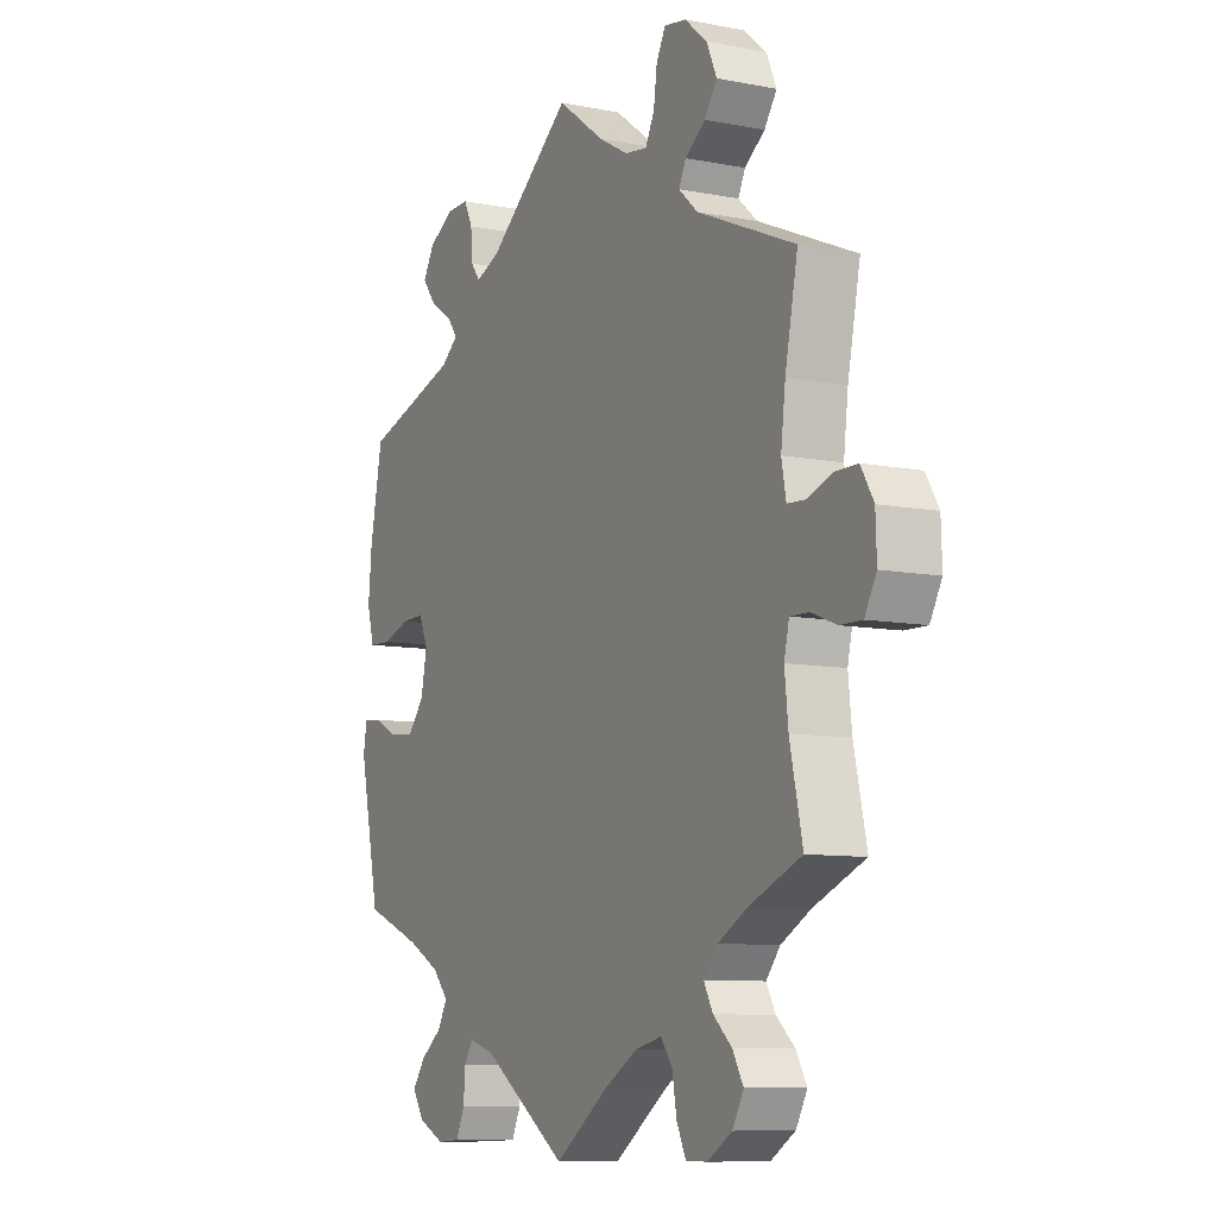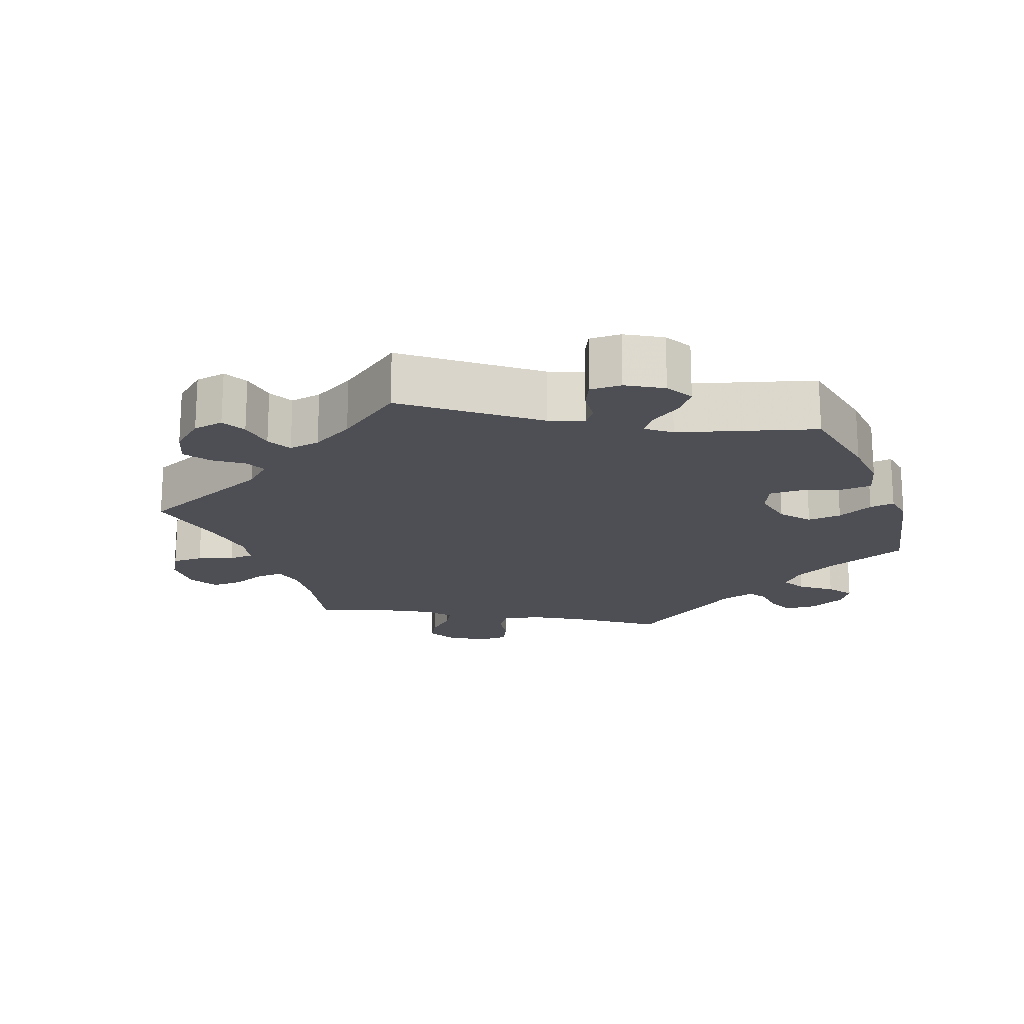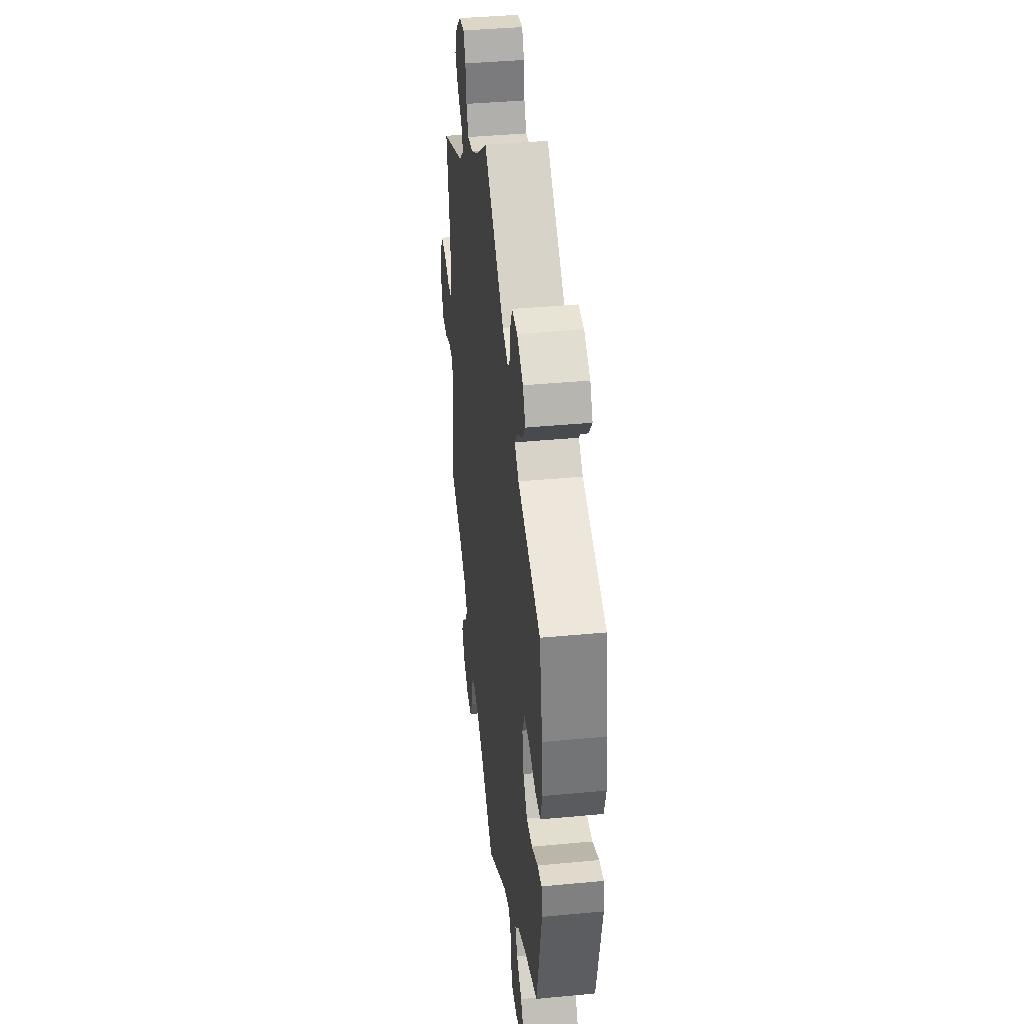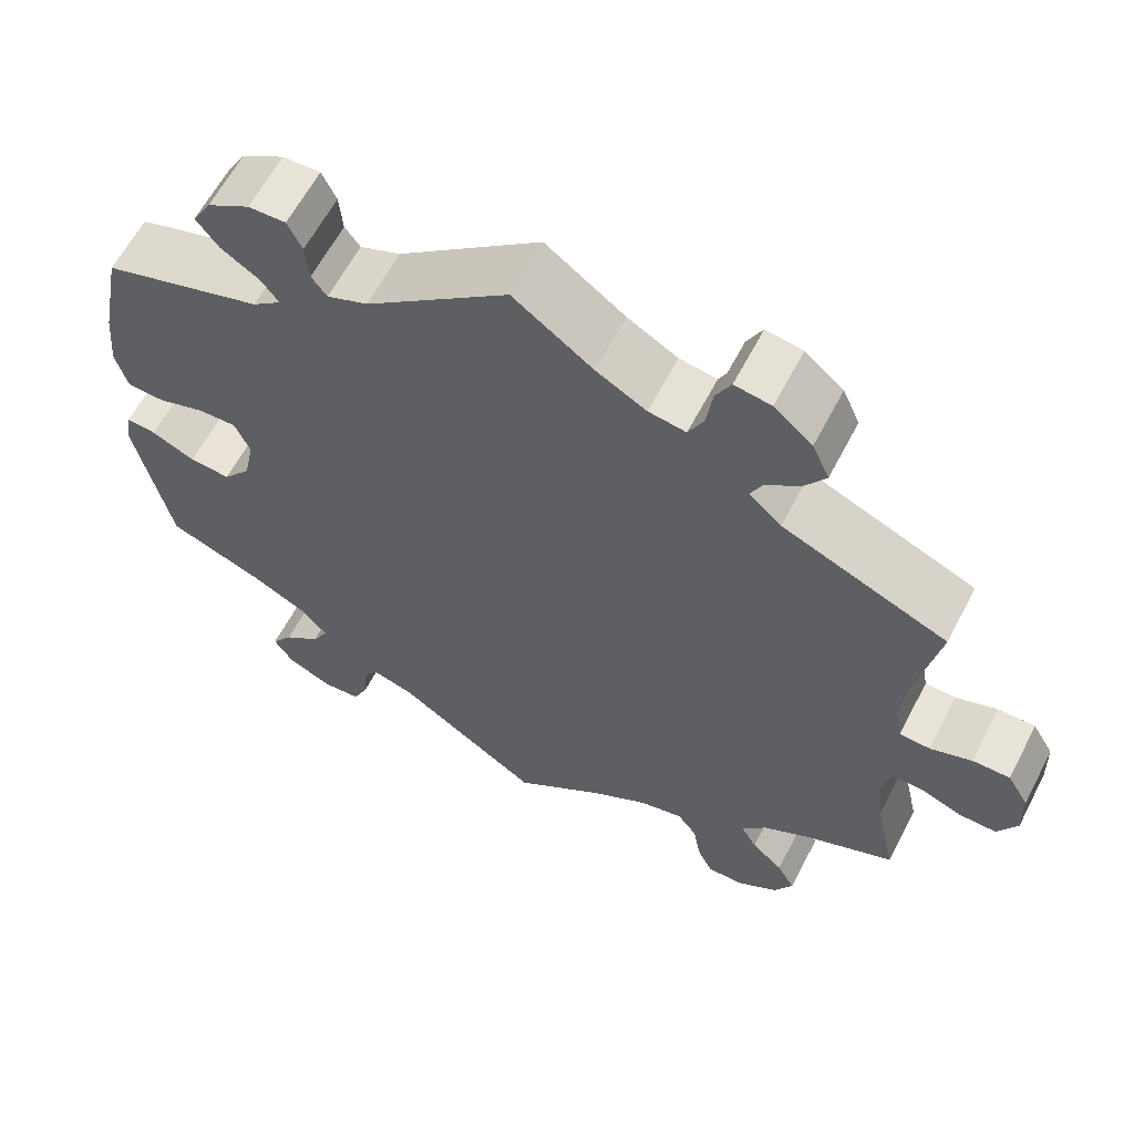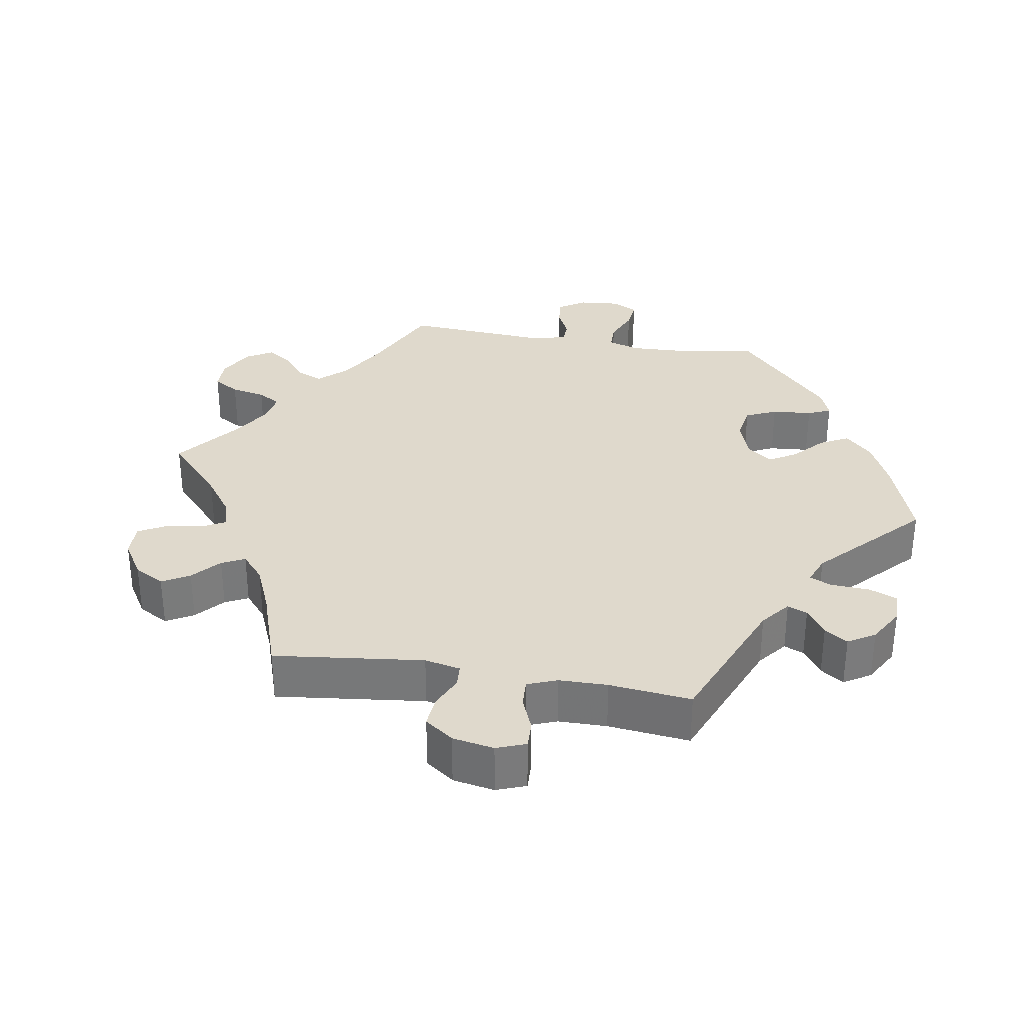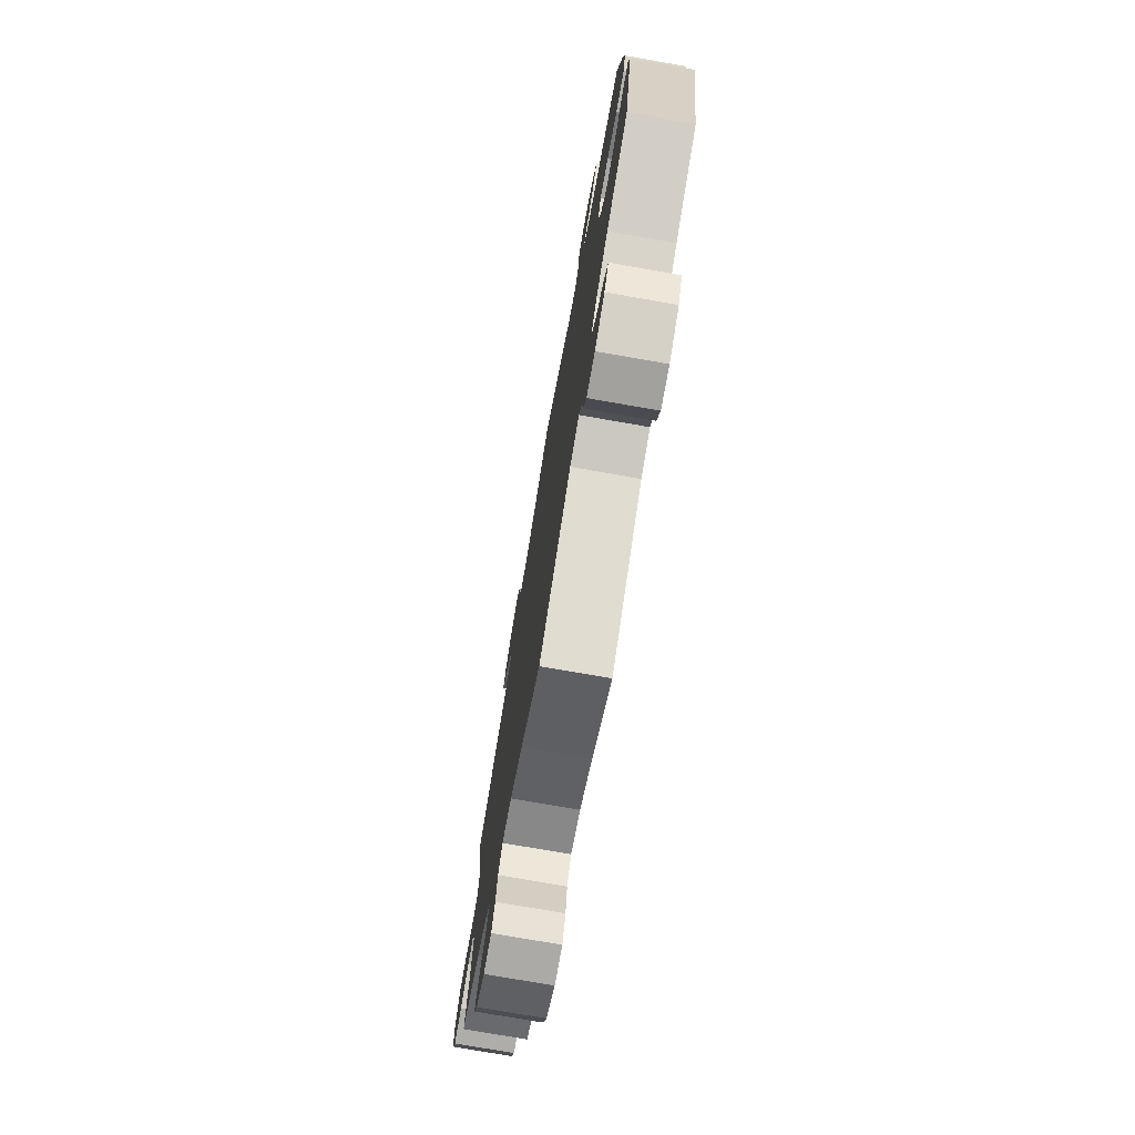
<metadata>
{"format":"obj","ext":"obj","renderer":"f3d","projection":"perspective","resolution":1024,"background":"white","views":[{"elev":-9.0,"azim":-117.5,"up":"+Z"},{"elev":-18.4,"azim":20.3,"up":"+Y"},{"elev":39.7,"azim":83.3,"up":"+Z"},{"elev":61.5,"azim":-152.6,"up":"+Z"},{"elev":32.3,"azim":-20.3,"up":"+Y"},{"elev":-75.9,"azim":80.1,"up":"+Z"}]}
</metadata>
<code>
v 0.386 0.07 -0.334
v 0.323 0.07 -0.367
v 0.291 0.07 -0.402
v 0.31 0.07 -0.436
v 0.353 0.07 -0.469
v 0.378 0.07 -0.504
v 0.355 0.07 -0.539
v 0.303 0.07 -0.563
v 0.258 0.07 -0.56
v 0.241 0.07 -0.523
v 0.237 0.07 -0.476
v 0.22 0.07 -0.449
v 0.171 0.07 -0.463
v 0.001 0.07 -0.578
v -0.105 0.07 -0.502
v -0.172 0.07 -0.463
v -0.224 0.07 -0.451
v -0.247 0.07 -0.482
v -0.256 0.07 -0.533
v -0.274 0.07 -0.571
v -0.317 0.07 -0.571
v -0.365 0.07 -0.541
v -0.387 0.07 -0.501
v -0.366 0.07 -0.464
v -0.329 0.07 -0.431
v -0.311 0.07 -0.398
v -0.339 0.07 -0.364
v -0.397 0.07 -0.332
v -0.5 0.07 -0.289
v -0.475 0.07 -0.175
v -0.468 0.07 -0.108
v -0.478 0.07 -0.065
v -0.515 0.07 -0.066
v -0.564 0.07 -0.085
v -0.608 0.07 -0.086
v -0.631 0.07 -0.044
v -0.629 0.07 0.016
v -0.604 0.07 0.058
v -0.56 0.07 0.058
v -0.511 0.07 0.041
v -0.475 0.07 0.043
v -0.466 0.07 0.091
v -0.475 0.07 0.165
v -0.5 0.07 0.289
v -0.306 0.07 0.372
v -0.268 0.07 0.406
v -0.282 0.07 0.435
v -0.322 0.07 0.464
v -0.347 0.07 0.5
v -0.327 0.07 0.545
v -0.282 0.07 0.583
v -0.239 0.07 0.59
v -0.221 0.07 0.556
v -0.214 0.07 0.505
v -0.196 0.07 0.47
v -0.152 0.07 0.477
v -0.093 0.07 0.51
v 0 0.07 0.578
v 0.168 0.07 0.447
v 0.216 0.07 0.428
v 0.234 0.07 0.452
v 0.238 0.07 0.498
v 0.255 0.07 0.533
v 0.299 0.07 0.532
v 0.349 0.07 0.503
v 0.371 0.07 0.465
v 0.345 0.07 0.431
v 0.299 0.07 0.401
v 0.279 0.07 0.374
v 0.313 0.07 0.347
v 0.501 0.07 0.29
v 0.526 0.07 0.163
v 0.533 0.07 0.088
v 0.519 0.07 0.037
v 0.474 0.07 0.035
v 0.419 0.07 0.053
v 0.374 0.07 0.054
v 0.356 0.07 0.013
v 0.368 0.07 -0.046
v 0.401 0.07 -0.086
v 0.449 0.07 -0.082
v 0.5 0.07 -0.058
v 0.535 0.07 -0.054
v 0.542 0.07 -0.097
v 0.501 0.07 -0.289
v 0.386 0 -0.334
v 0.323 0 -0.367
v 0.291 0 -0.402
v 0.31 0 -0.436
v 0.353 0 -0.469
v 0.378 0 -0.504
v 0.355 0 -0.539
v 0.303 0 -0.563
v 0.258 0 -0.56
v 0.241 0 -0.523
v 0.237 0 -0.476
v 0.22 0 -0.449
v 0.171 0 -0.463
v 0.001 0 -0.578
v -0.105 0 -0.502
v -0.172 0 -0.463
v -0.224 0 -0.451
v -0.247 0 -0.482
v -0.256 0 -0.533
v -0.274 0 -0.571
v -0.317 0 -0.571
v -0.365 0 -0.541
v -0.387 0 -0.501
v -0.366 0 -0.464
v -0.329 0 -0.431
v -0.311 0 -0.398
v -0.339 0 -0.364
v -0.397 0 -0.332
v -0.5 0 -0.289
v -0.475 0 -0.175
v -0.468 0 -0.108
v -0.478 0 -0.065
v -0.515 0 -0.066
v -0.564 0 -0.085
v -0.608 0 -0.086
v -0.631 0 -0.044
v -0.629 0 0.016
v -0.604 0 0.058
v -0.56 0 0.058
v -0.511 0 0.041
v -0.475 0 0.043
v -0.466 0 0.091
v -0.475 0 0.165
v -0.5 0 0.289
v -0.306 0 0.372
v -0.268 0 0.406
v -0.282 0 0.435
v -0.322 0 0.464
v -0.347 0 0.5
v -0.327 0 0.545
v -0.282 0 0.583
v -0.239 0 0.59
v -0.221 0 0.556
v -0.214 0 0.505
v -0.196 0 0.47
v -0.152 0 0.477
v -0.093 0 0.51
v 0 0 0.578
v 0.168 0 0.447
v 0.216 0 0.428
v 0.234 0 0.452
v 0.238 0 0.498
v 0.255 0 0.533
v 0.299 0 0.532
v 0.349 0 0.503
v 0.371 0 0.465
v 0.345 0 0.431
v 0.299 0 0.401
v 0.279 0 0.374
v 0.313 0 0.347
v 0.501 0 0.29
v 0.526 0 0.163
v 0.533 0 0.088
v 0.519 0 0.037
v 0.474 0 0.035
v 0.419 0 0.053
v 0.374 0 0.054
v 0.356 0 0.013
v 0.368 0 -0.046
v 0.401 0 -0.086
v 0.449 0 -0.082
v 0.5 0 -0.058
v 0.535 0 -0.054
v 0.542 0 -0.097
v 0.501 0 -0.289
f 84 85 1
f 81 82 83 84
f 80 81 84 1
f 79 80 1 2
f 78 79 2 3
f 73 74 75 76
f 73 76 77
f 70 71 72 73
f 69 70 73 77
f 65 66 67 68
f 65 68 69
f 64 65 69
f 61 62 63 64
f 60 61 64 69
f 59 60 69 77
f 57 58 59 77
f 51 52 53 54
f 51 54 55
f 50 51 55
f 47 48 49 50
f 46 47 50 55
f 45 46 55 56
f 43 44 45
f 42 43 45 56
f 37 38 39 40
f 37 40 41
f 36 37 41
f 33 34 35 36
f 32 33 36 41
f 31 32 41 42
f 28 29 30
f 27 28 30 31
f 26 27 31 42
f 22 23 24 25
f 22 25 26
f 21 22 26
f 18 19 20 21
f 17 18 21 26
f 16 17 26 42
f 13 14 15
f 12 13 15 16
f 8 9 10 11
f 8 11 12
f 7 8 12
f 4 5 6 7
f 3 4 7 12
f 78 3 12 16
f 56 57 77 78
f 16 42 56 78
f 86 170 169
f 169 168 167 166
f 86 169 166 165
f 87 86 165 164
f 88 87 164 163
f 161 160 159 158
f 162 161 158
f 158 157 156 155
f 162 158 155 154
f 153 152 151 150
f 154 153 150
f 154 150 149
f 149 148 147 146
f 154 149 146 145
f 162 154 145 144
f 162 144 143 142
f 139 138 137 136
f 140 139 136
f 140 136 135
f 135 134 133 132
f 140 135 132 131
f 141 140 131 130
f 130 129 128
f 141 130 128 127
f 125 124 123 122
f 126 125 122
f 126 122 121
f 121 120 119 118
f 126 121 118 117
f 127 126 117 116
f 115 114 113
f 116 115 113 112
f 127 116 112 111
f 110 109 108 107
f 111 110 107
f 111 107 106
f 106 105 104 103
f 111 106 103 102
f 127 111 102 101
f 100 99 98
f 101 100 98 97
f 96 95 94 93
f 97 96 93
f 97 93 92
f 92 91 90 89
f 97 92 89 88
f 101 97 88 163
f 163 162 142 141
f 163 141 127 101
f 1 86 87 2
f 2 87 88 3
f 3 88 89 4
f 4 89 90 5
f 5 90 91 6
f 6 91 92 7
f 7 92 93 8
f 8 93 94 9
f 9 94 95 10
f 10 95 96 11
f 11 96 97 12
f 12 97 98 13
f 13 98 99 14
f 14 99 100 15
f 15 100 101 16
f 16 101 102 17
f 17 102 103 18
f 18 103 104 19
f 19 104 105 20
f 20 105 106 21
f 21 106 107 22
f 22 107 108 23
f 23 108 109 24
f 24 109 110 25
f 25 110 111 26
f 26 111 112 27
f 27 112 113 28
f 28 113 114 29
f 29 114 115 30
f 30 115 116 31
f 31 116 117 32
f 32 117 118 33
f 33 118 119 34
f 34 119 120 35
f 35 120 121 36
f 36 121 122 37
f 37 122 123 38
f 38 123 124 39
f 39 124 125 40
f 40 125 126 41
f 41 126 127 42
f 42 127 128 43
f 43 128 129 44
f 44 129 130 45
f 45 130 131 46
f 46 131 132 47
f 47 132 133 48
f 48 133 134 49
f 49 134 135 50
f 50 135 136 51
f 51 136 137 52
f 52 137 138 53
f 53 138 139 54
f 54 139 140 55
f 55 140 141 56
f 56 141 142 57
f 57 142 143 58
f 58 143 144 59
f 59 144 145 60
f 60 145 146 61
f 61 146 147 62
f 62 147 148 63
f 63 148 149 64
f 64 149 150 65
f 65 150 151 66
f 66 151 152 67
f 67 152 153 68
f 68 153 154 69
f 69 154 155 70
f 70 155 156 71
f 71 156 157 72
f 72 157 158 73
f 73 158 159 74
f 74 159 160 75
f 75 160 161 76
f 76 161 162 77
f 77 162 163 78
f 78 163 164 79
f 79 164 165 80
f 80 165 166 81
f 81 166 167 82
f 82 167 168 83
f 83 168 169 84
f 84 169 170 85
f 85 170 86 1

</code>
